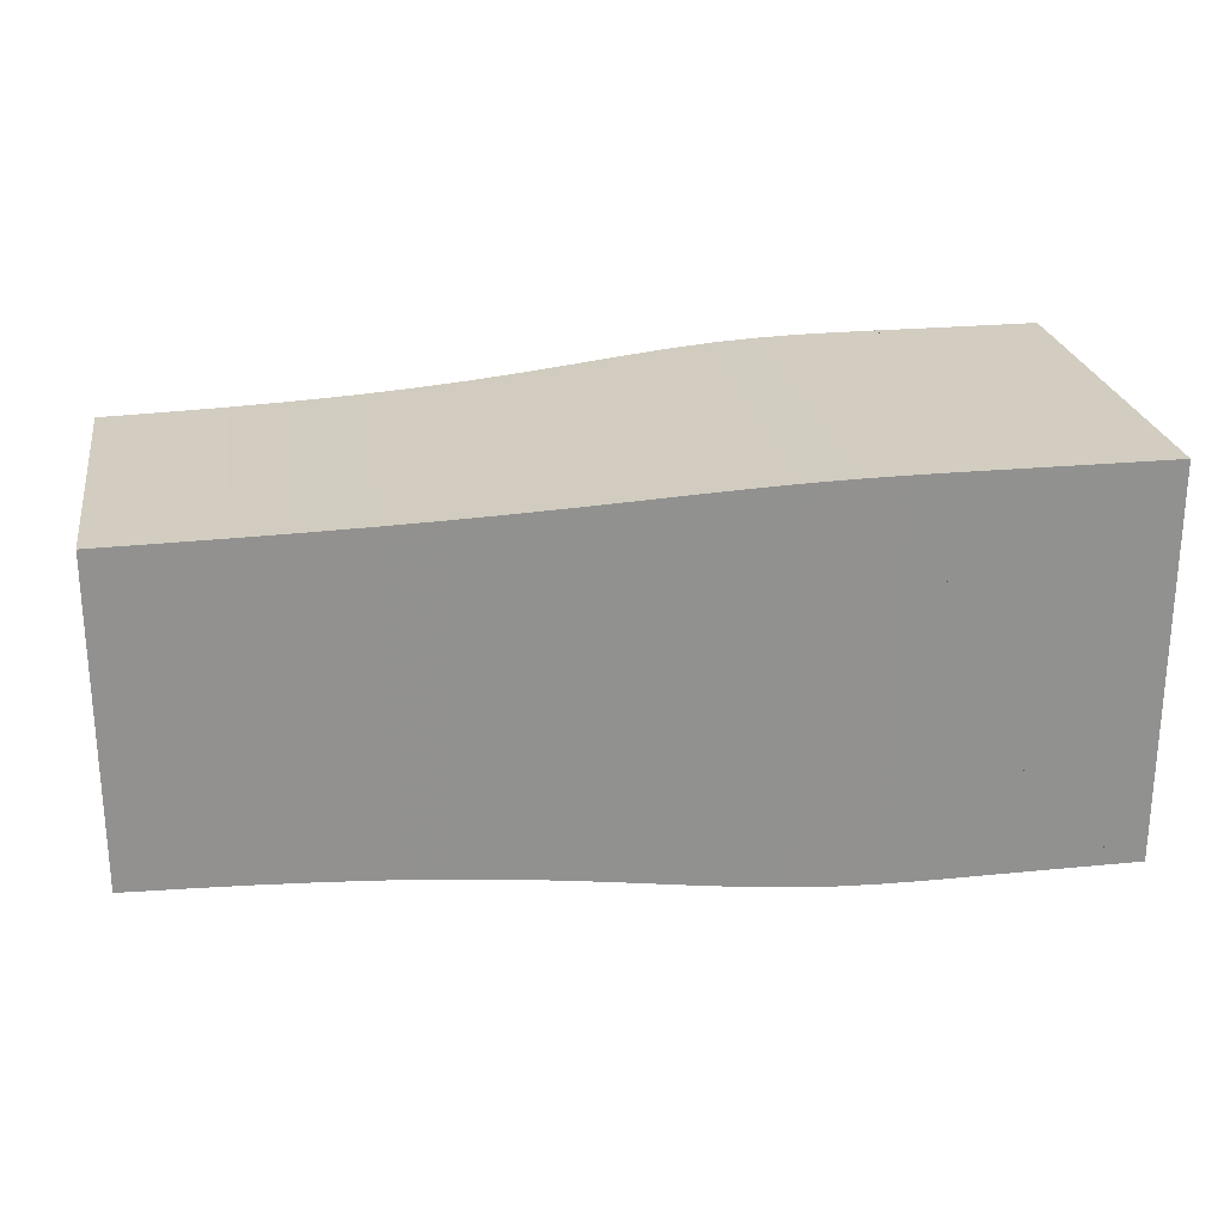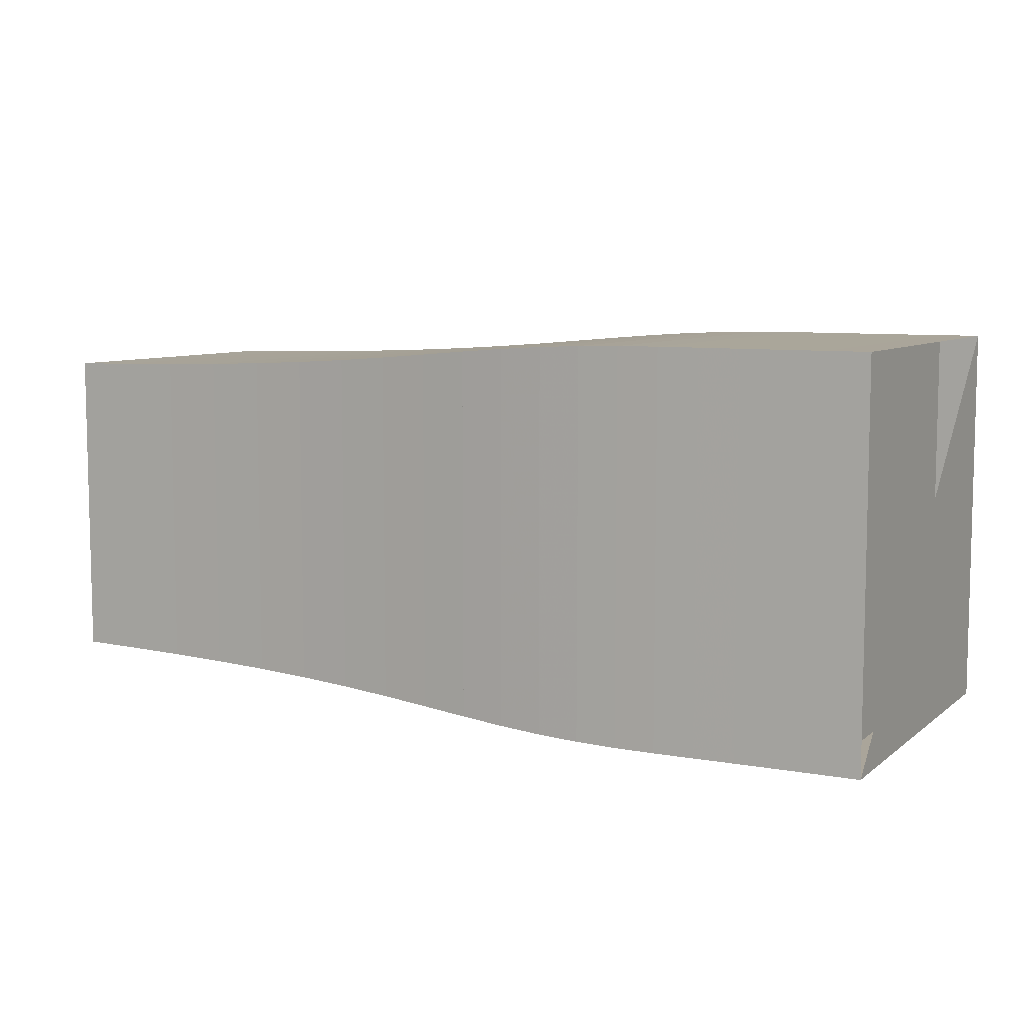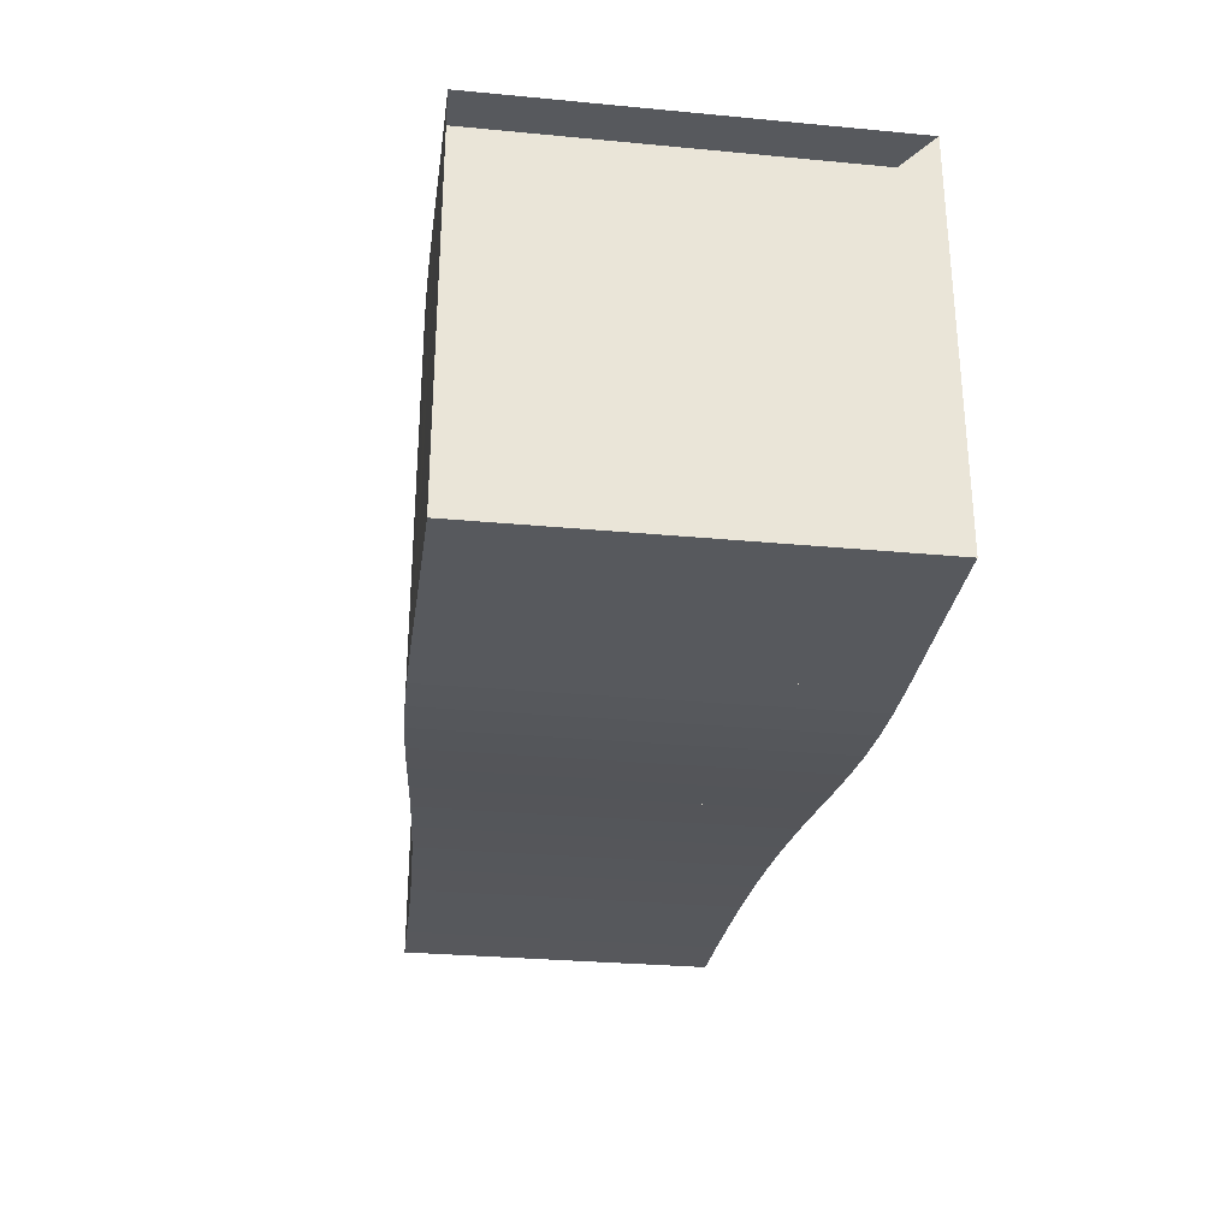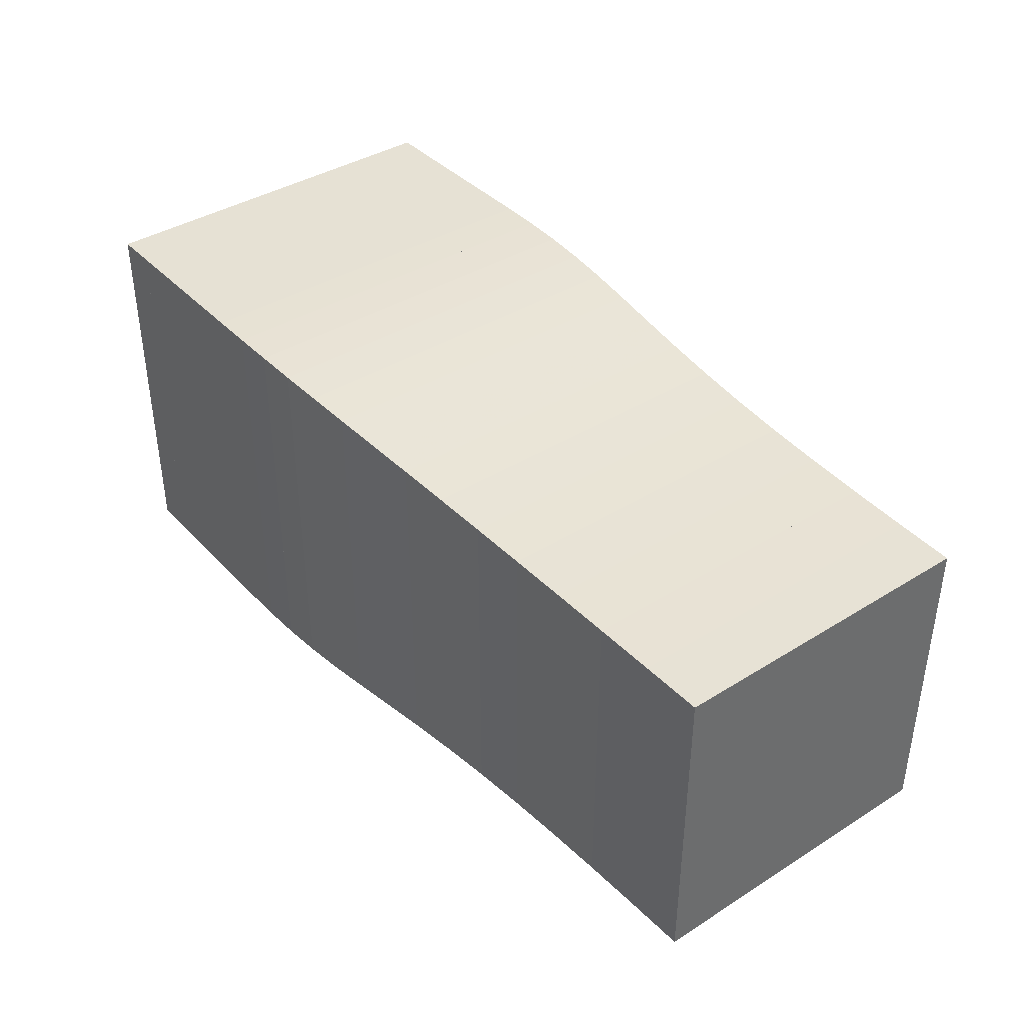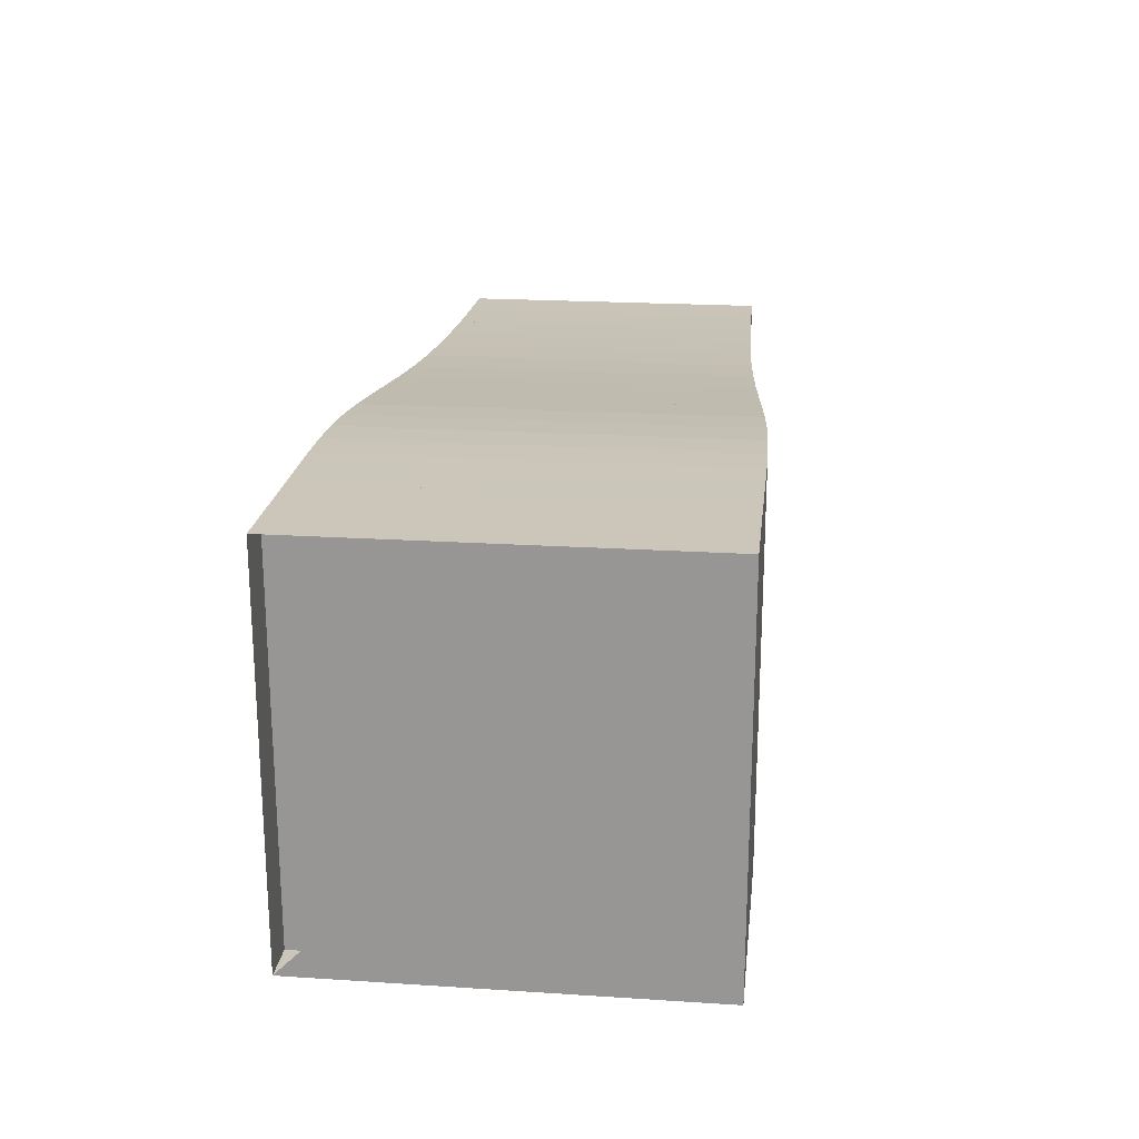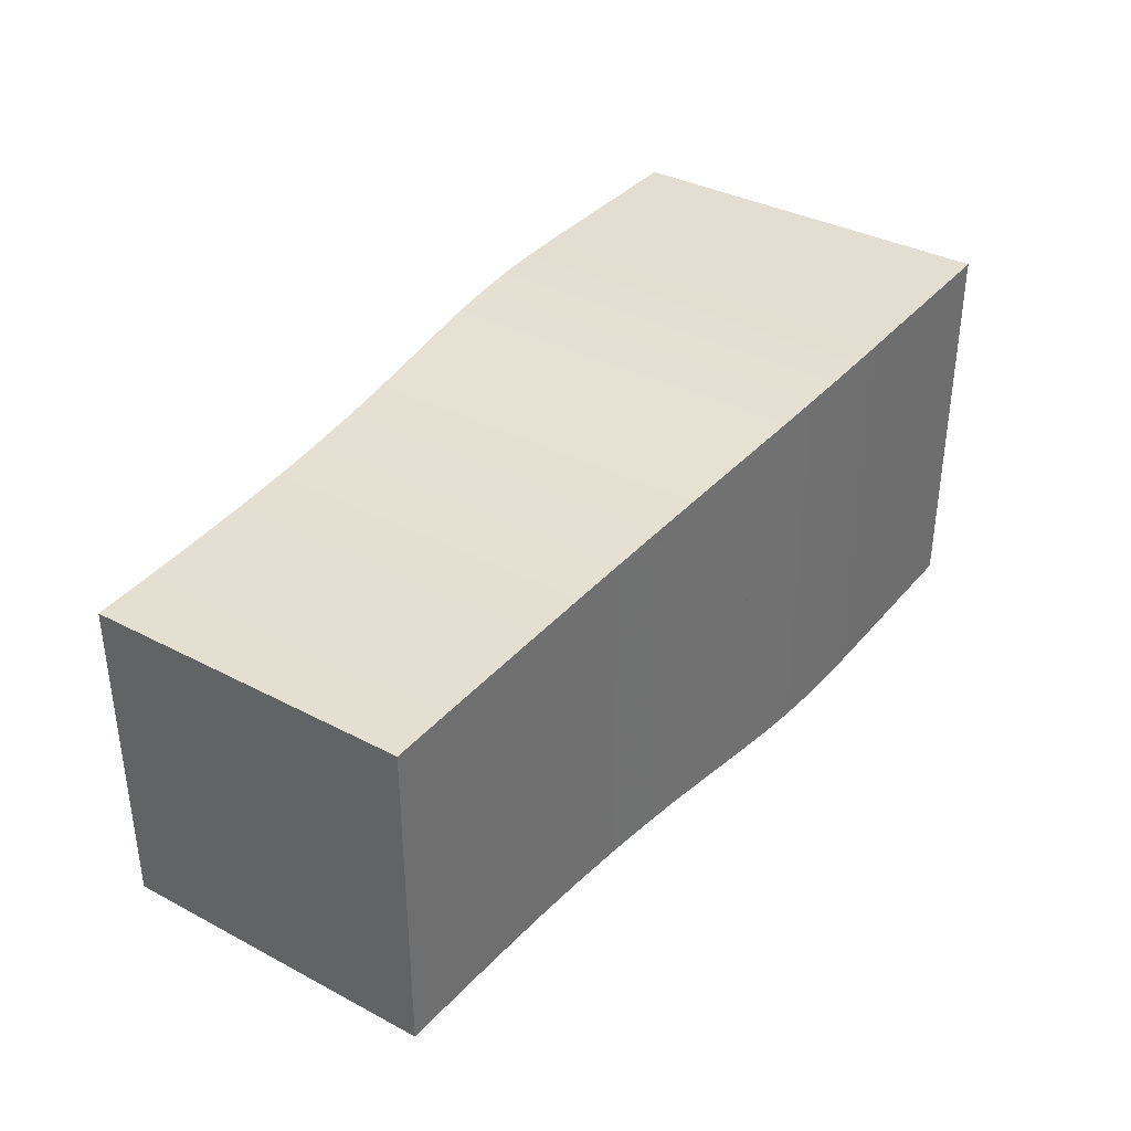
<metadata>
{"format":"obj","ext":"obj","renderer":"f3d","projection":"perspective","resolution":1024,"background":"white","views":[{"elev":24.4,"azim":170.8,"up":"+Z"},{"elev":7.7,"azim":-152.6,"up":"+Z"},{"elev":-29.5,"azim":-97.9,"up":"+Z"},{"elev":39.3,"azim":52.0,"up":"+Y"},{"elev":20.9,"azim":-83.4,"up":"+Z"},{"elev":36.1,"azim":124.6,"up":"+Z"}]}
</metadata>
<code>
v 0 -0.25 -0.25
v 0 -0.25 0.25
v 0 0.25 0.25
v 0 0.25 -0.25
v 0.05265 -0.25 -0.25
v 0.05265 -0.25 0.25
v 0.05265 0.25 0.25
v 0.05265 0.25 -0.25
v 0.1053 -0.25 -0.25
v 0.1053 -0.25 0.25
v 0.1053 0.25 0.25
v 0.1053 0.25 -0.25
v 0.1579 -0.2501 -0.2501
v 0.1579 -0.2501 0.2501
v 0.1579 0.2501 0.2501
v 0.1579 0.2501 -0.2501
v 0.2104 -0.2502 -0.2502
v 0.2104 -0.2502 0.2502
v 0.2104 0.2502 0.2502
v 0.2104 0.2502 -0.2502
v 0.2629 -0.2503 -0.2503
v 0.2629 -0.2503 0.2503
v 0.2629 0.2503 0.2503
v 0.2629 0.2503 -0.2503
v 0.3156 -0.2499 -0.2499
v 0.3156 -0.2499 0.2499
v 0.3156 0.2499 0.2499
v 0.3156 0.2499 -0.2499
v 0.3688 -0.2487 -0.2487
v 0.3688 -0.2487 0.2487
v 0.3688 0.2487 0.2487
v 0.3688 0.2487 -0.2487
v 0.423 -0.2463 -0.2463
v 0.423 -0.2463 0.2463
v 0.423 0.2463 0.2463
v 0.423 0.2463 -0.2463
v 0.4789 -0.2425 -0.2425
v 0.4789 -0.2425 0.2425
v 0.4789 0.2425 0.2425
v 0.4789 0.2425 -0.2425
v 0.5372 -0.2376 -0.2376
v 0.5372 -0.2376 0.2376
v 0.5372 0.2376 0.2376
v 0.5372 0.2376 -0.2376
v 0.5982 -0.2321 -0.2321
v 0.5982 -0.2321 0.2321
v 0.5982 0.2321 0.2321
v 0.5982 0.2321 -0.2321
v 0.6623 -0.2265 -0.2265
v 0.6623 -0.2265 0.2265
v 0.6623 0.2265 0.2265
v 0.6623 0.2265 -0.2265
v 0.7295 -0.2213 -0.2213
v 0.7295 -0.2213 0.2213
v 0.7295 0.2213 0.2213
v 0.7295 0.2213 -0.2213
v 0.7995 -0.2168 -0.2168
v 0.7995 -0.2168 0.2168
v 0.7995 0.2168 0.2168
v 0.7995 0.2168 -0.2168
v 0.8719 -0.2131 -0.2131
v 0.8719 -0.2131 0.2131
v 0.8719 0.2131 0.2131
v 0.8719 0.2131 -0.2131
v 0.9464 -0.2102 -0.2102
v 0.9464 -0.2102 0.2102
v 0.9464 0.2102 0.2102
v 0.9464 0.2102 -0.2102
v 1.022 -0.2079 -0.2079
v 1.022 -0.2079 0.2079
v 1.022 0.2079 0.2079
v 1.022 0.2079 -0.2079
v 1.1 -0.2062 -0.2062
v 1.1 -0.2062 0.2062
v 1.1 0.2062 0.2062
v 1.1 0.2062 -0.2062
v 1.178 -0.2048 -0.2048
v 1.178 -0.2048 0.2048
v 1.178 0.2048 0.2048
v 1.178 0.2048 -0.2048
f 1 2 4 5
f 5 6 7 8
f 5 6 2 1
f 6 7 3 2
f 7 8 4 3
f 8 5 1 4
f 9 10 11 12
f 9 10 6 5
f 10 11 7 6
f 11 12 8 7
f 12 9 5 8
f 13 14 15 16
f 13 14 10 9
f 14 15 11 10
f 15 16 12 11
f 16 13 9 12
f 17 18 19 20
f 17 18 14 13
f 18 19 15 14
f 19 20 16 15
f 20 17 13 16
f 21 22 23 24
f 21 22 18 17
f 22 23 19 18
f 23 24 20 19
f 24 21 17 20
f 25 26 27 28
f 25 26 22 21
f 26 27 23 22
f 27 28 24 23
f 28 25 21 24
f 29 30 31 32
f 29 30 26 25
f 30 31 27 26
f 31 32 28 27
f 32 29 25 28
f 33 34 35 36
f 33 34 30 29
f 34 35 31 30
f 35 36 32 31
f 36 33 29 32
f 37 38 39 40
f 37 38 34 33
f 38 39 35 34
f 39 40 36 35
f 40 37 33 36
f 41 42 43 44
f 41 42 38 37
f 42 43 39 38
f 43 44 40 39
f 44 41 37 40
f 45 46 47 48
f 45 46 42 41
f 46 47 43 42
f 47 48 44 43
f 48 45 41 44
f 49 50 51 52
f 49 50 46 45
f 50 51 47 46
f 51 52 48 47
f 52 49 45 48
f 53 54 55 56
f 53 54 50 49
f 54 55 51 50
f 55 56 52 51
f 56 53 49 52
f 57 58 59 60
f 57 58 54 53
f 58 59 55 54
f 59 60 56 55
f 60 57 53 56
f 61 62 63 64
f 61 62 58 57
f 62 63 59 58
f 63 64 60 59
f 64 61 57 60
f 65 66 67 68
f 65 66 62 61
f 66 67 63 62
f 67 68 64 63
f 68 65 61 64
f 69 70 71 72
f 69 70 66 65
f 70 71 67 66
f 71 72 68 67
f 72 69 65 68
f 73 74 75 76
f 73 74 70 69
f 74 75 71 70
f 75 76 72 71
f 76 73 69 72
f 77 78 79 80
f 77 78 74 73
f 78 79 75 74
f 79 80 76 75
f 80 77 73 76

</code>
